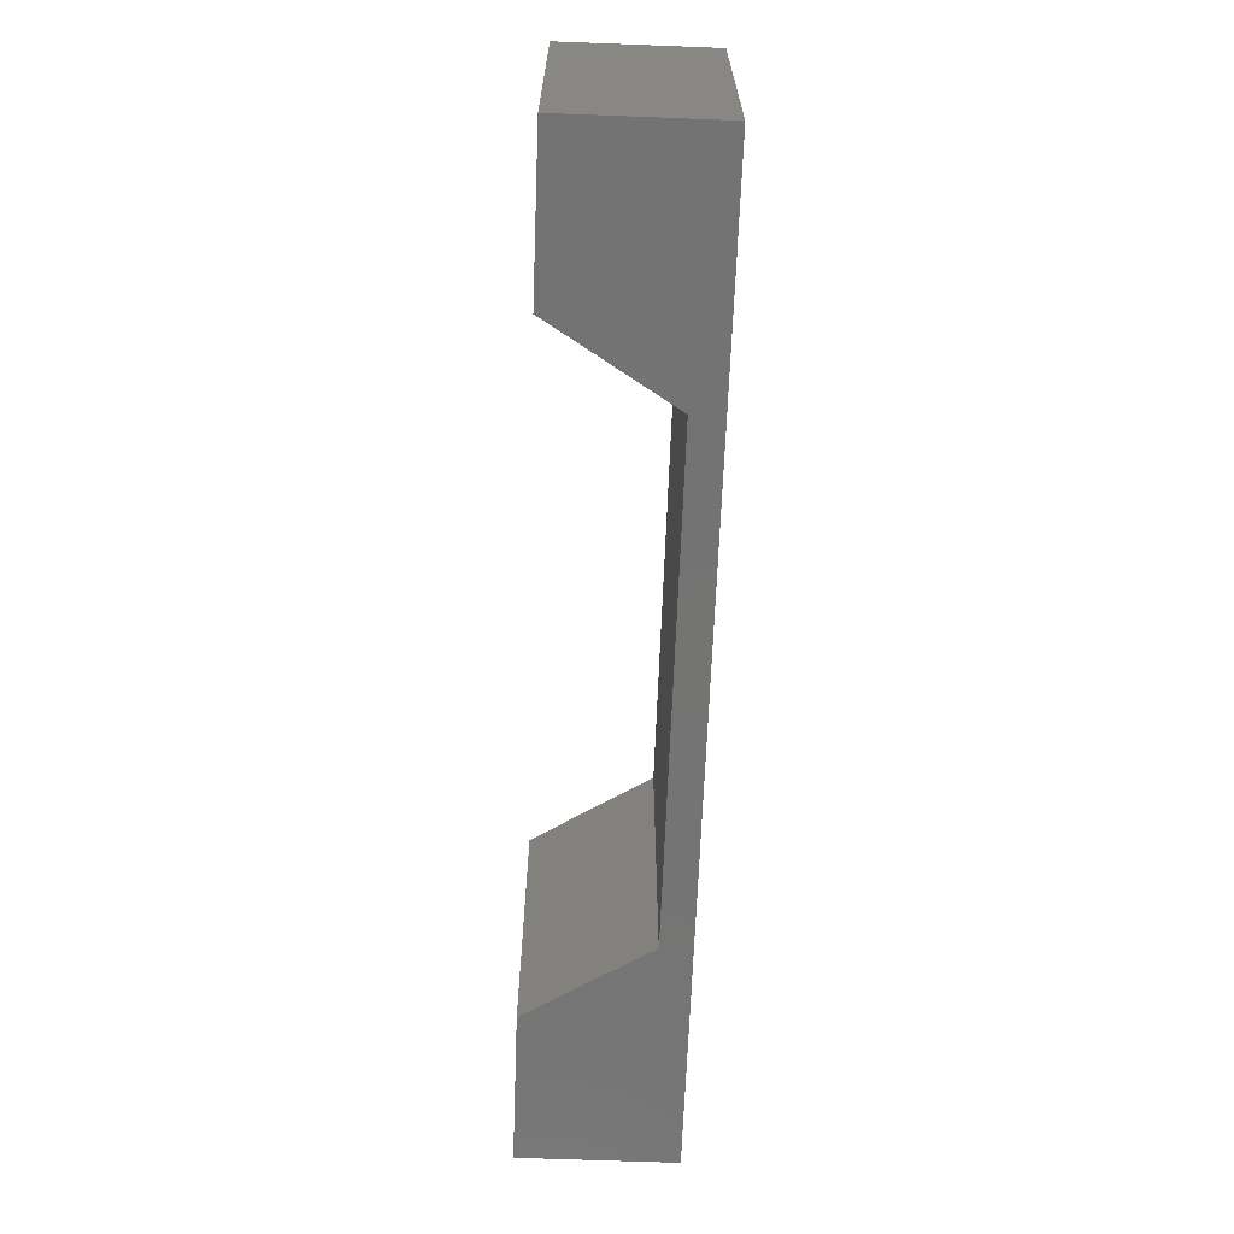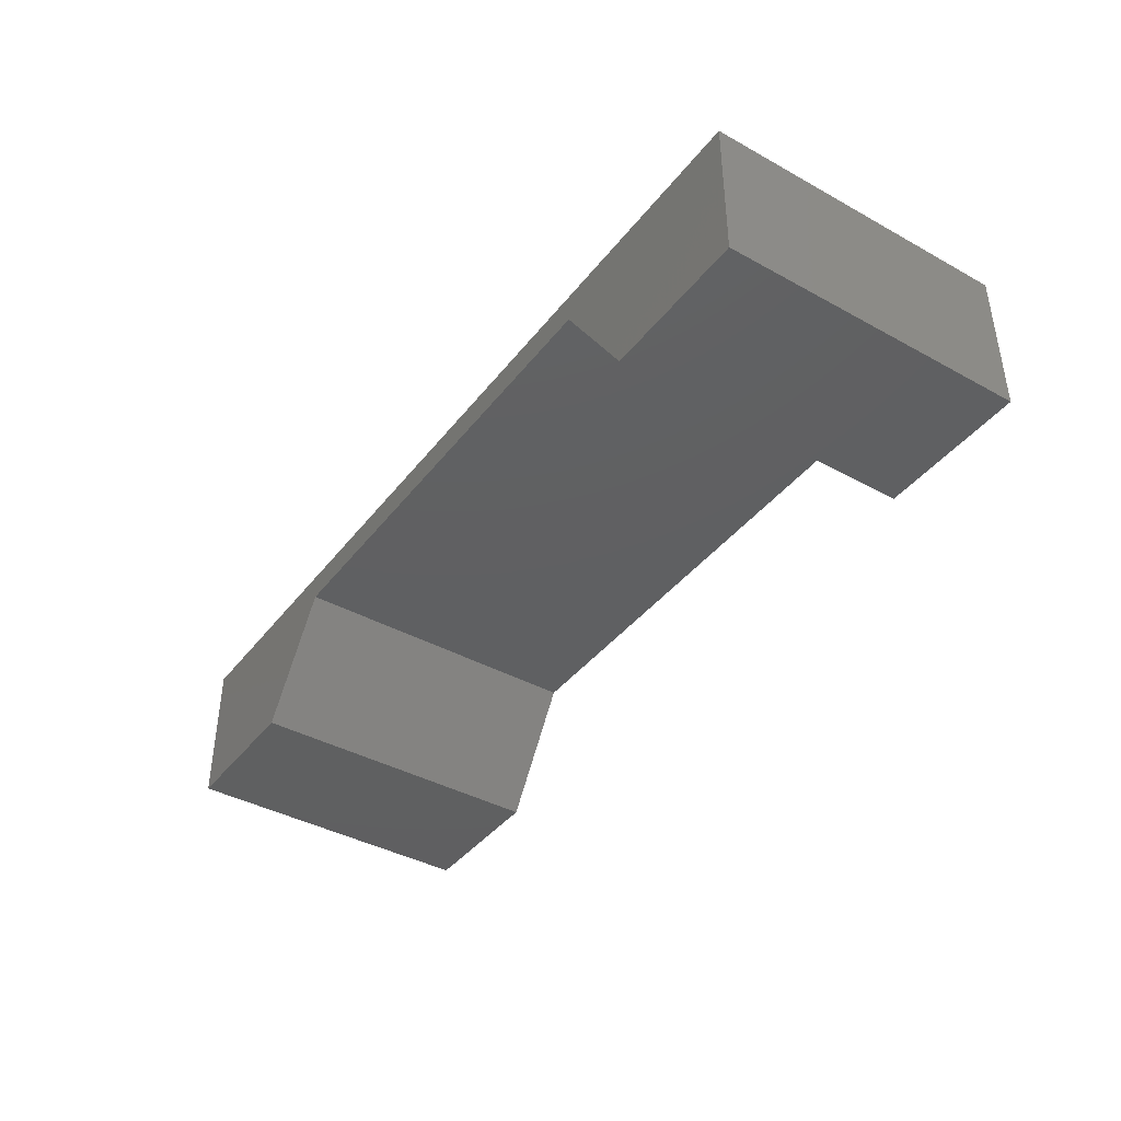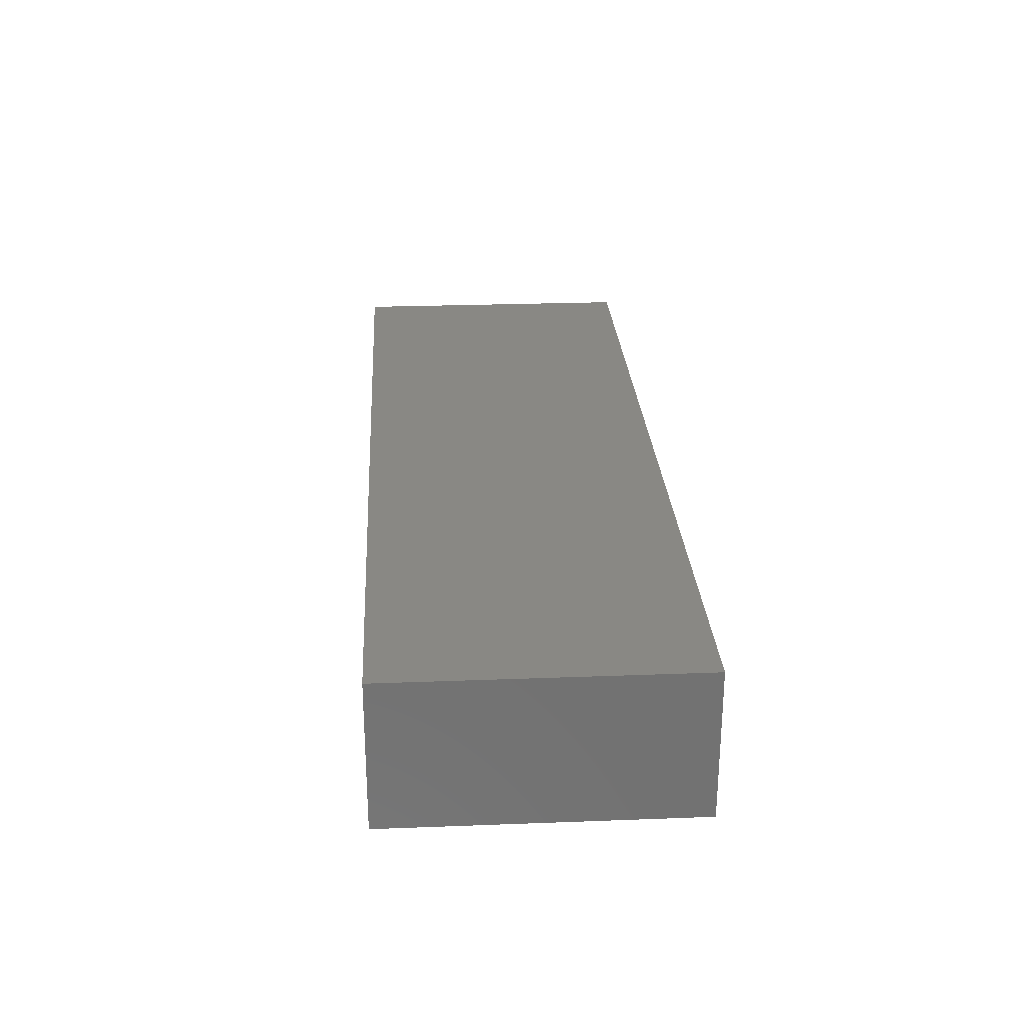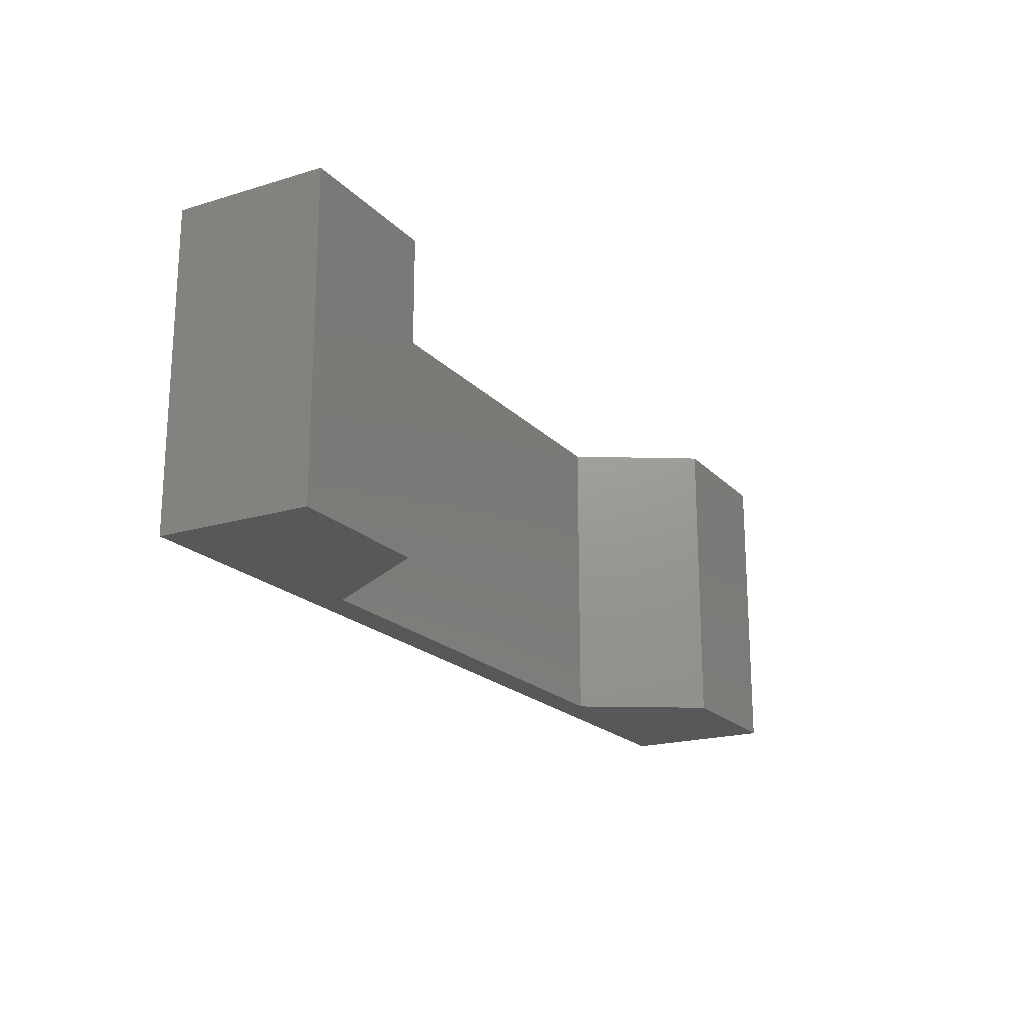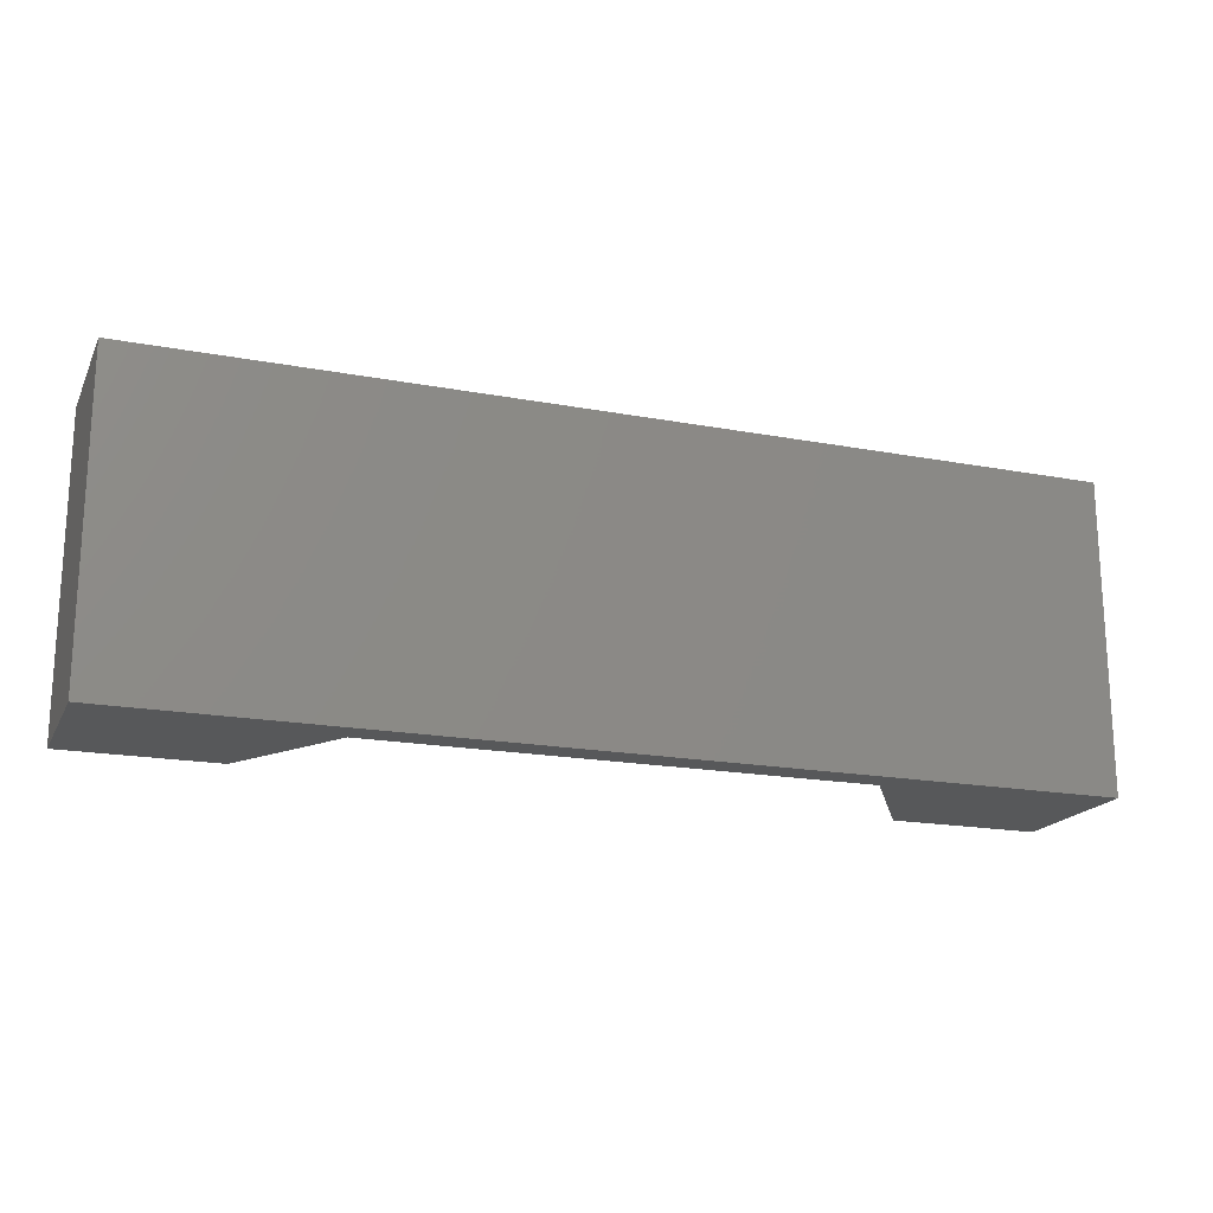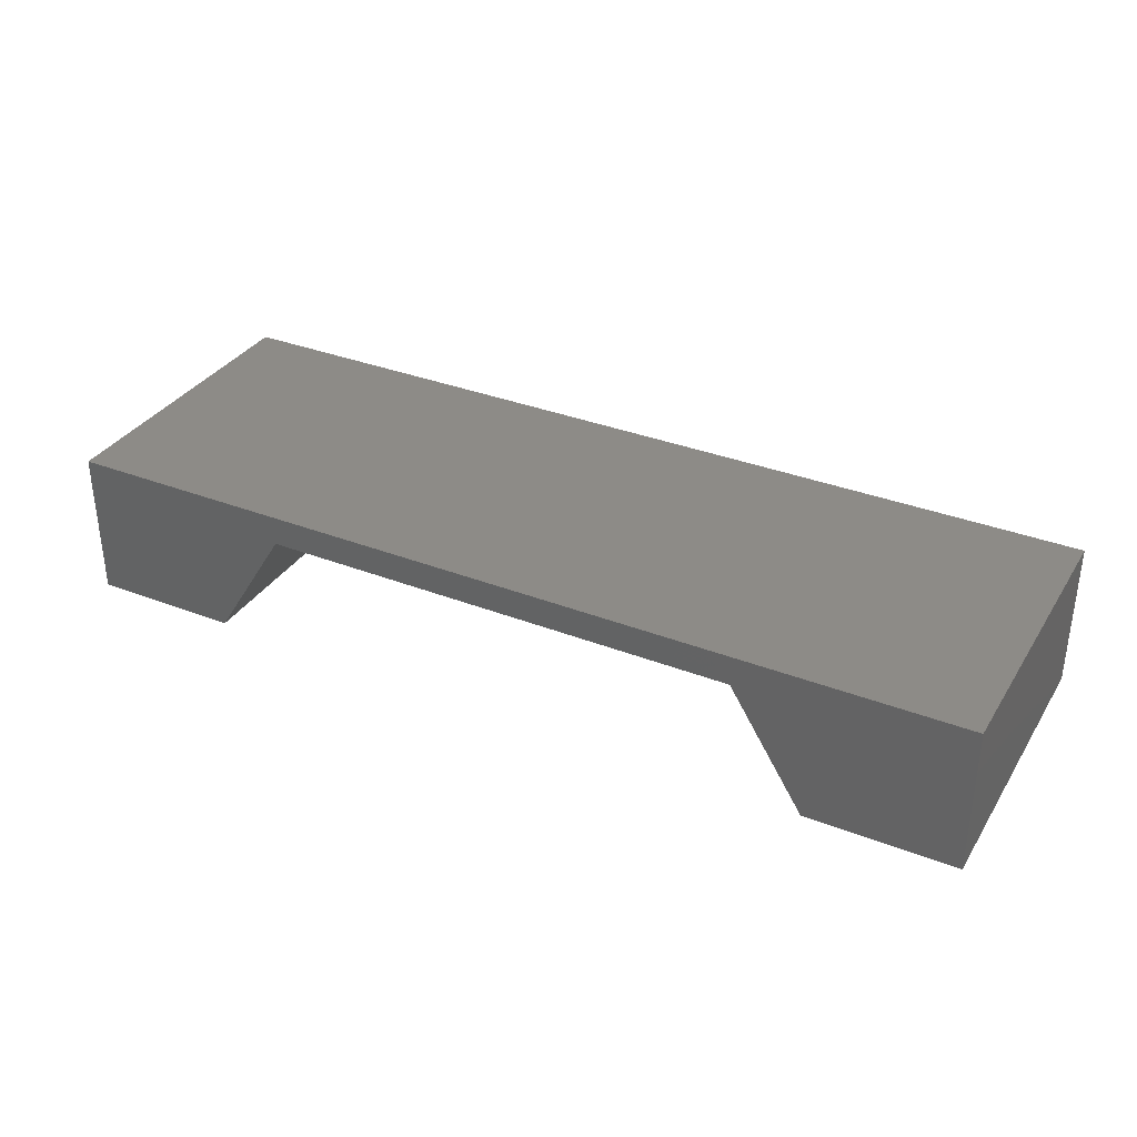
<metadata>
{"format":"stl","ext":"stl","renderer":"f3d","projection":"perspective","resolution":1024,"background":"white","views":[{"elev":-65.9,"azim":-92.2,"up":"+Y"},{"elev":-40.4,"azim":55.9,"up":"+Z"},{"elev":26.5,"azim":-93.4,"up":"+Z"},{"elev":-19.7,"azim":119.4,"up":"+Y"},{"elev":-18.5,"azim":-19.9,"up":"+Y"},{"elev":34.1,"azim":27.8,"up":"+Z"}]}
</metadata>
<code>
# stl→obj: 27 verts, 50 faces
v -0.6975 -0.01587 -0.3152
v -1.008 -0.3175 -0.3152
v -1.008 -0.01587 -0.3152
v -0.6975 -0.3175 -0.3152
v -1.008 -0.3175 -0.004762
v -1.008 -0.01587 -0.004762
v -0.5423 -0.01587 -0.06684
v -0.5423 -0.3175 -0.06684
v -1.008 0.3175 -0.3152
v -0.6975 0.3175 -0.3152
v 0.9166 -0.3175 -0.004762
v 0.451 -0.3175 -0.06684
v 0.6062 -0.3175 -0.3152
v 0.9166 -0.3175 -0.3152
v -0.04568 -0.3175 -0.004762
v -0.04568 -0.01587 -0.004762
v -1.008 0.3175 -0.004762
v 0.451 -0.01587 -0.06684
v -0.5423 0.3175 -0.06684
v 0.9166 0.3175 -0.004762
v 0.6062 0.3175 -0.3152
v 0.451 0.3175 -0.06684
v 0.9166 0.3175 -0.3152
v -0.04568 0.3175 -0.004762
v 0.6062 -0.01587 -0.3152
v 0.9166 -0.01587 -0.3152
v 0.9166 -0.01587 -0.004762
f 1 2 3
f 1 4 2
f 3 5 6
f 3 2 5
f 7 4 1
f 7 8 4
f 1 3 9
f 1 9 10
f 5 2 4
f 8 5 4
f 11 12 13
f 11 13 14
f 8 12 15
f 11 15 12
f 15 5 8
f 6 15 16
f 6 5 15
f 3 6 17
f 3 17 9
f 18 8 7
f 18 12 8
f 7 1 10
f 7 10 19
f 17 10 9
f 19 10 17
f 20 21 22
f 20 23 21
f 19 24 22
f 20 22 24
f 24 19 17
f 25 12 18
f 25 13 12
f 26 13 25
f 26 14 13
f 27 14 26
f 27 11 14
f 16 11 27
f 16 15 11
f 6 16 24
f 6 24 17
f 18 7 19
f 18 19 22
f 25 18 22
f 25 22 21
f 26 25 21
f 26 21 23
f 27 26 23
f 27 23 20
f 16 27 20
f 16 20 24

</code>
